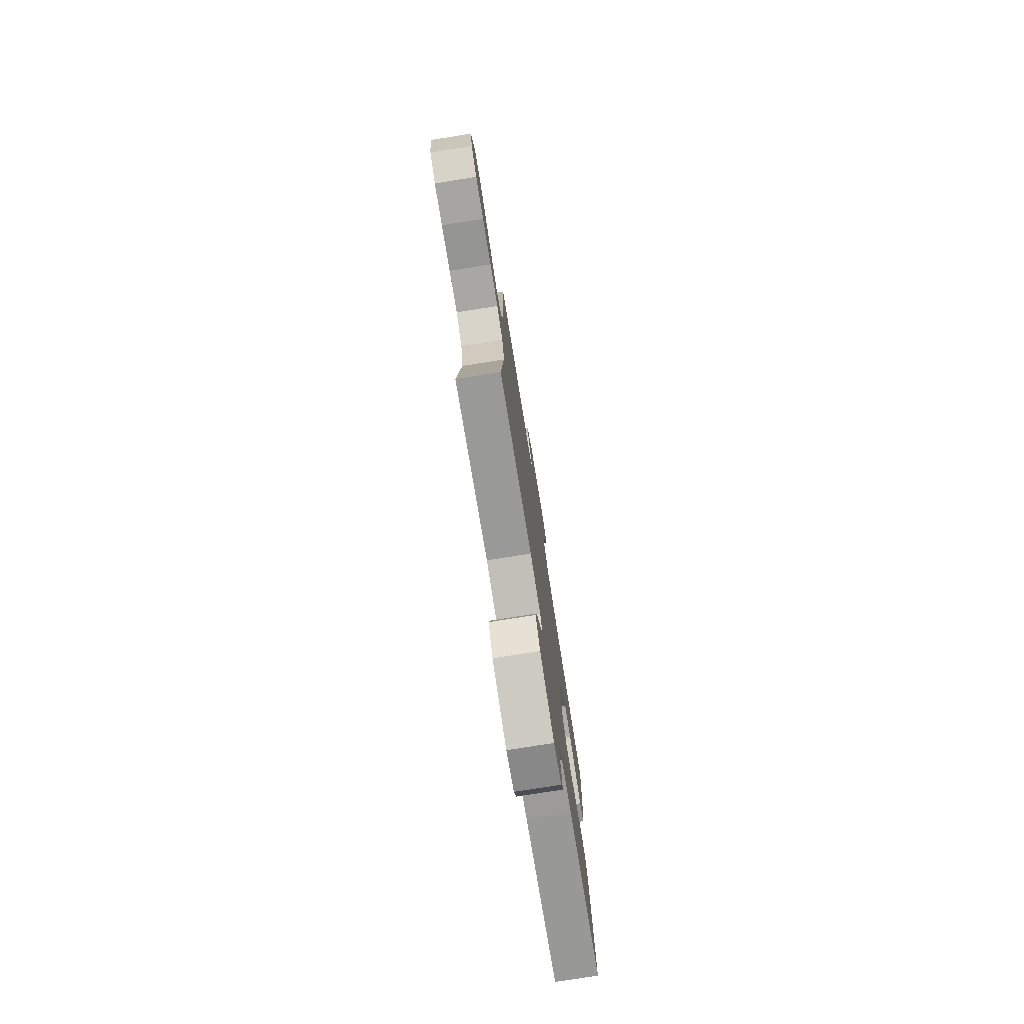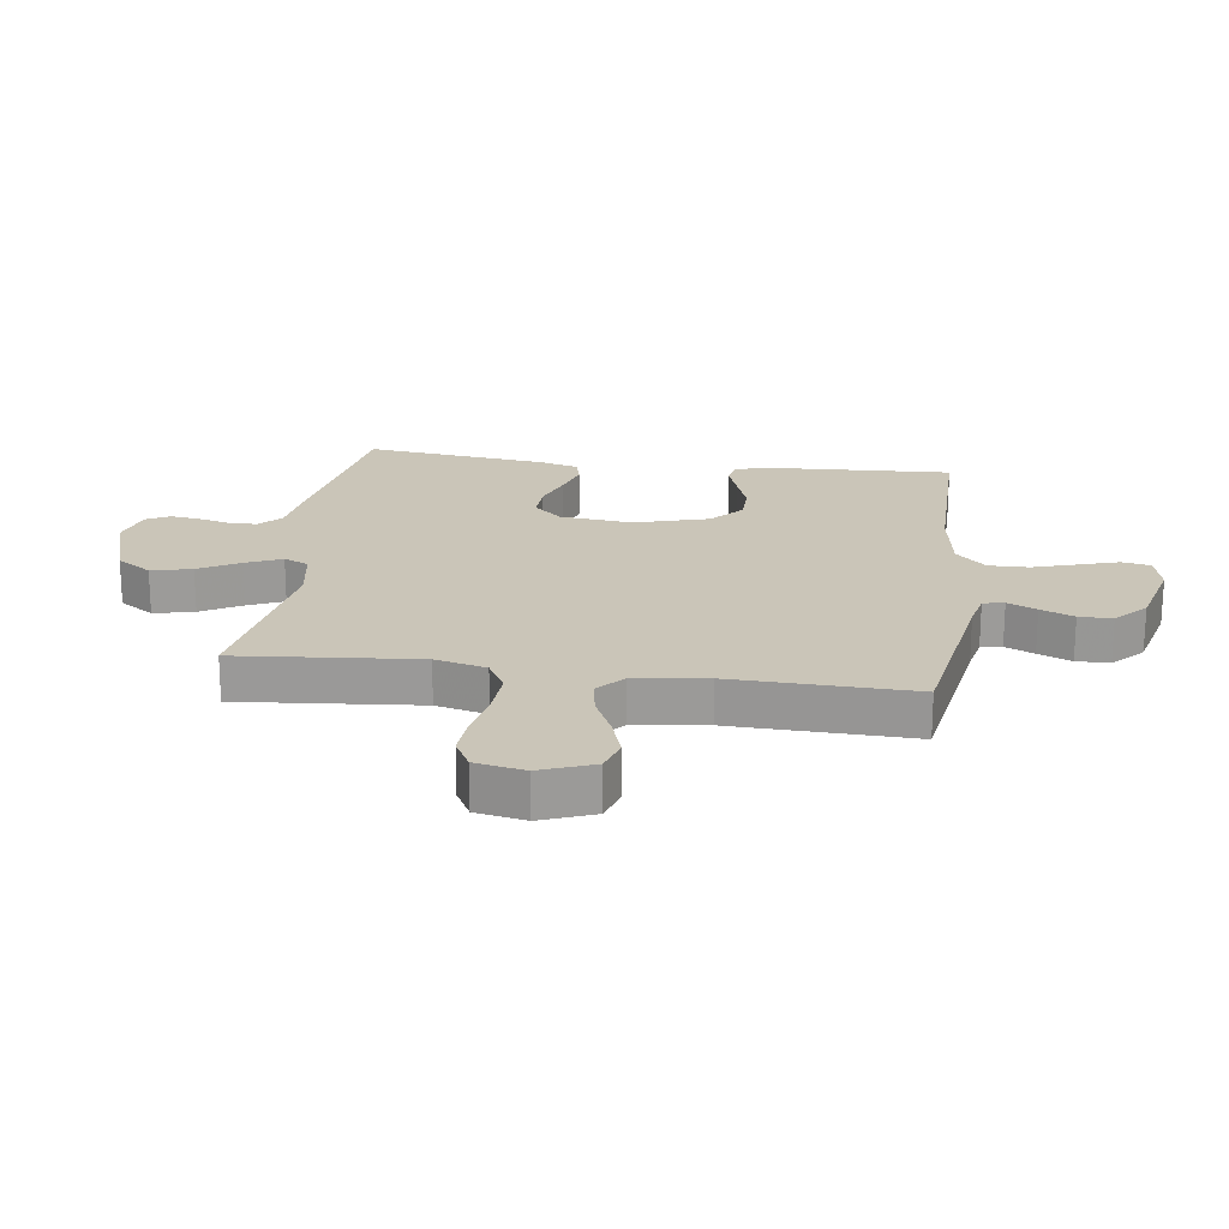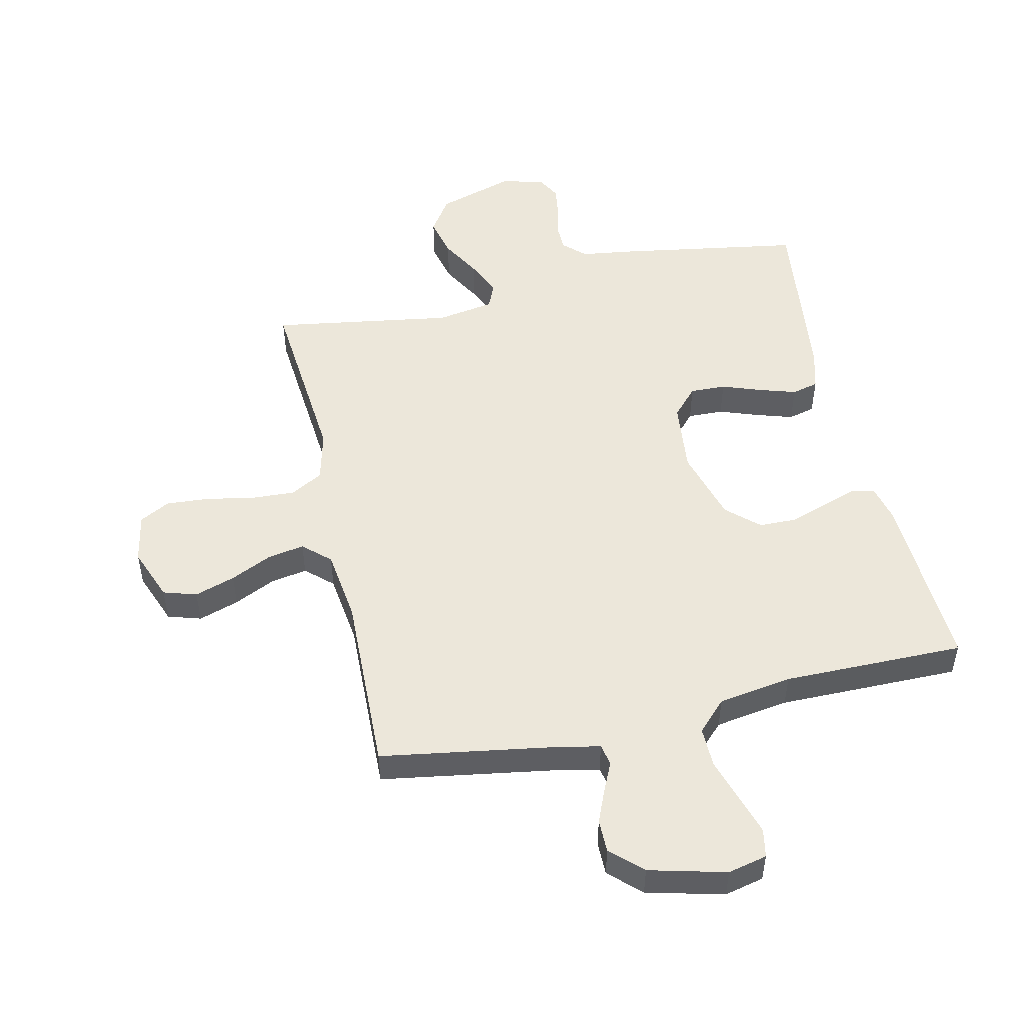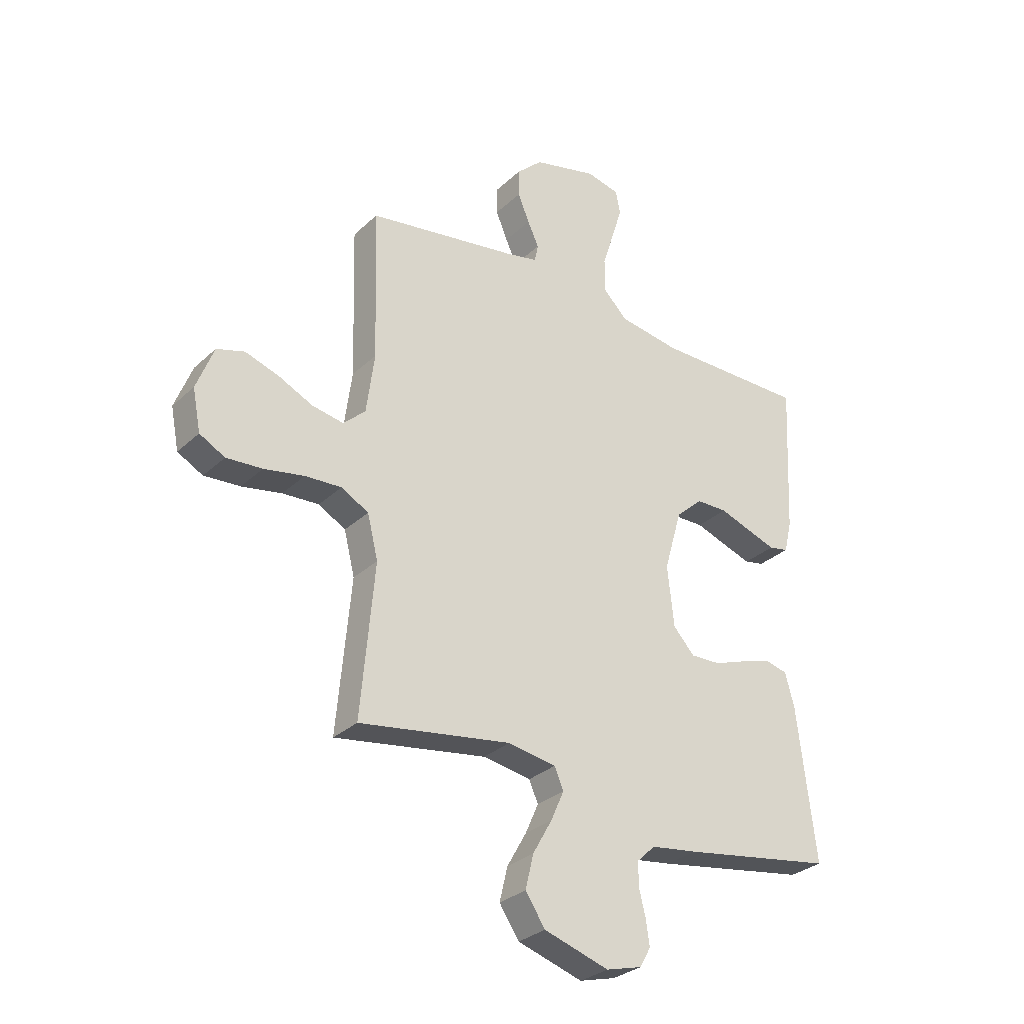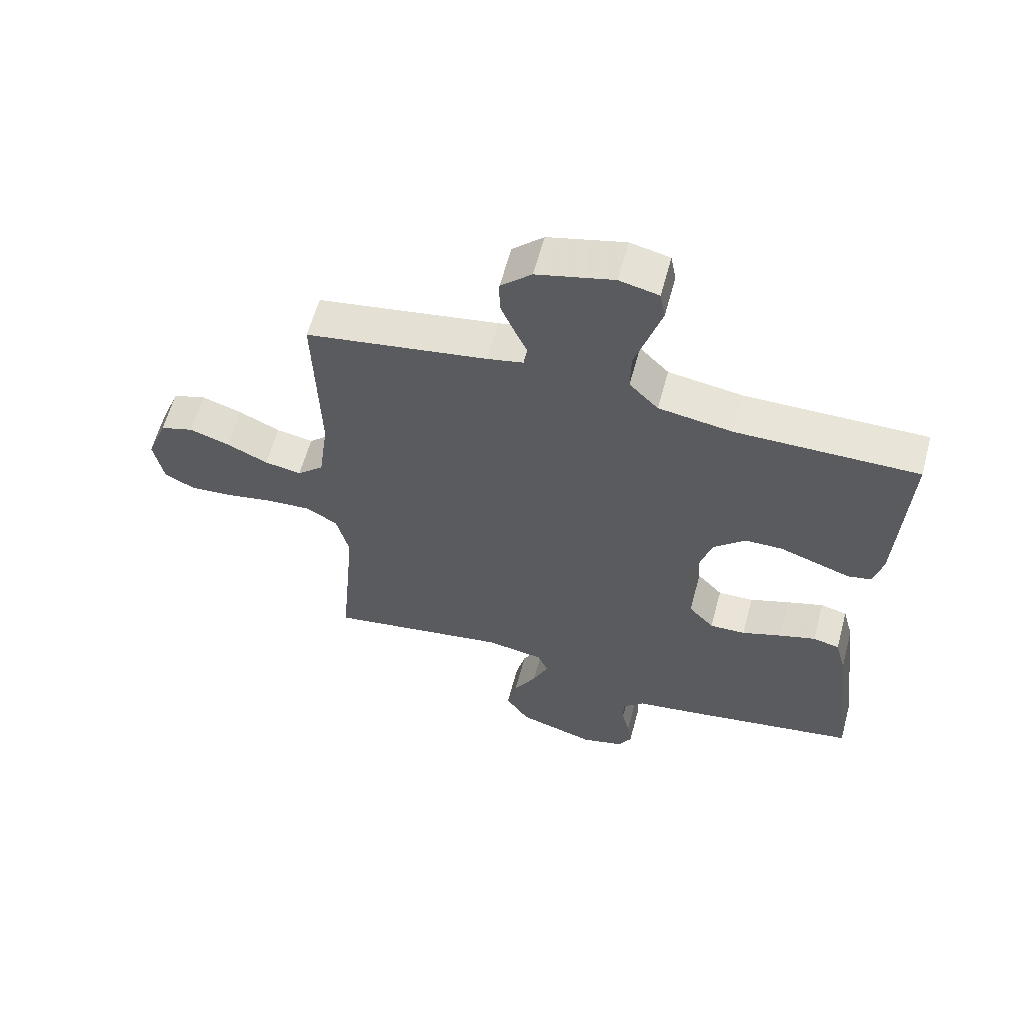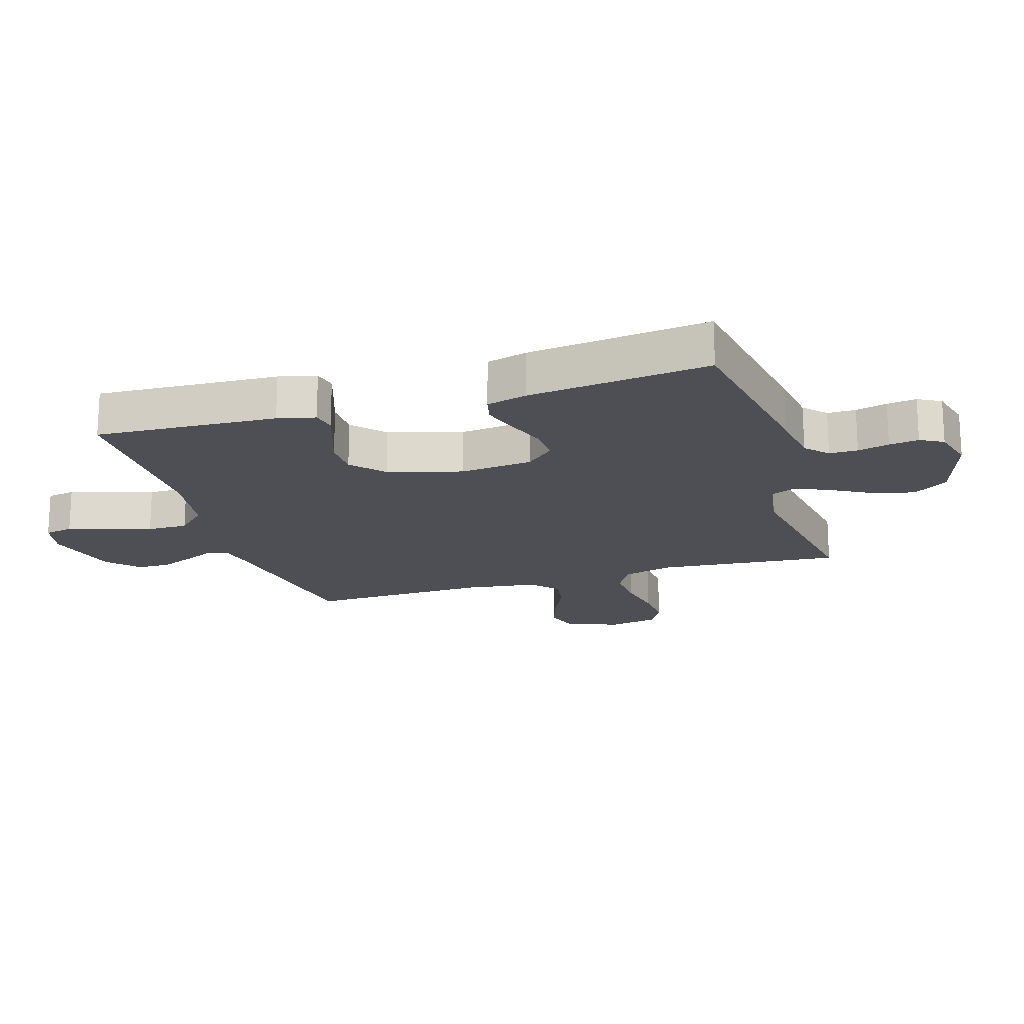
<metadata>
{"format":"obj","ext":"obj","renderer":"f3d","projection":"perspective","resolution":1024,"background":"white","views":[{"elev":-77.5,"azim":-81.0,"up":"+Z"},{"elev":20.5,"azim":-82.2,"up":"+Y"},{"elev":50.8,"azim":-12.6,"up":"+Y"},{"elev":-30.1,"azim":-37.0,"up":"+Z"},{"elev":60.4,"azim":15.1,"up":"+Z"},{"elev":-18.3,"azim":107.1,"up":"+Y"}]}
</metadata>
<code>
v -0.5 0.07 0.5
v -0.2 0.07 0.548
v -0.14 0.07 0.561
v -0.133 0.07 0.596
v -0.155 0.07 0.644
v -0.178 0.07 0.699
v -0.178 0.07 0.754
v -0.127 0.07 0.802
v 0 0.07 0.834
v 0.065 0.07 0.819
v 0.074 0.07 0.772
v 0.054 0.07 0.707
v 0.031 0.07 0.634
v 0.03 0.07 0.567
v 0.078 0.07 0.518
v 0.2 0.07 0.499
v 0.5 0.07 0.5
v 0.485 0.07 0.2
v 0.47 0.07 0.138
v 0.431 0.07 0.13
v 0.375 0.07 0.149
v 0.312 0.07 0.171
v 0.25 0.07 0.17
v 0.197 0.07 0.122
v 0.162 0.07 0
v 0.175 0.07 -0.12
v 0.217 0.07 -0.166
v 0.276 0.07 -0.164
v 0.341 0.07 -0.141
v 0.402 0.07 -0.122
v 0.446 0.07 -0.133
v 0.464 0.07 -0.2
v 0.5 0.07 -0.5
v 0.2 0.07 -0.549
v 0.108 0.07 -0.562
v 0.072 0.07 -0.596
v 0.072 0.07 -0.643
v 0.085 0.07 -0.695
v 0.092 0.07 -0.744
v 0.071 0.07 -0.782
v 0 0.07 -0.801
v -0.128 0.07 -0.761
v -0.167 0.07 -0.703
v -0.151 0.07 -0.636
v -0.113 0.07 -0.569
v -0.087 0.07 -0.51
v -0.105 0.07 -0.469
v -0.2 0.07 -0.453
v -0.5 0.07 -0.5
v -0.473 0.07 -0.2
v -0.494 0.07 -0.115
v -0.548 0.07 -0.085
v -0.62 0.07 -0.089
v -0.699 0.07 -0.104
v -0.77 0.07 -0.109
v -0.82 0.07 -0.082
v -0.836 0.07 0
v -0.802 0.07 0.088
v -0.747 0.07 0.105
v -0.68 0.07 0.083
v -0.612 0.07 0.051
v -0.551 0.07 0.04
v -0.507 0.07 0.08
v -0.491 0.07 0.2
v -0.5 0 0.5
v -0.2 0 0.548
v -0.14 0 0.561
v -0.133 0 0.596
v -0.155 0 0.644
v -0.178 0 0.699
v -0.178 0 0.754
v -0.127 0 0.802
v 0 0 0.834
v 0.065 0 0.819
v 0.074 0 0.772
v 0.054 0 0.707
v 0.031 0 0.634
v 0.03 0 0.567
v 0.078 0 0.518
v 0.2 0 0.499
v 0.5 0 0.5
v 0.485 0 0.2
v 0.47 0 0.138
v 0.431 0 0.13
v 0.375 0 0.149
v 0.312 0 0.171
v 0.25 0 0.17
v 0.197 0 0.122
v 0.162 0 0
v 0.175 0 -0.12
v 0.217 0 -0.166
v 0.276 0 -0.164
v 0.341 0 -0.141
v 0.402 0 -0.122
v 0.446 0 -0.133
v 0.464 0 -0.2
v 0.5 0 -0.5
v 0.2 0 -0.549
v 0.108 0 -0.562
v 0.072 0 -0.596
v 0.072 0 -0.643
v 0.085 0 -0.695
v 0.092 0 -0.744
v 0.071 0 -0.782
v 0 0 -0.801
v -0.128 0 -0.761
v -0.167 0 -0.703
v -0.151 0 -0.636
v -0.113 0 -0.569
v -0.087 0 -0.51
v -0.105 0 -0.469
v -0.2 0 -0.453
v -0.5 0 -0.5
v -0.473 0 -0.2
v -0.494 0 -0.115
v -0.548 0 -0.085
v -0.62 0 -0.089
v -0.699 0 -0.104
v -0.77 0 -0.109
v -0.82 0 -0.082
v -0.836 0 0
v -0.802 0 0.088
v -0.747 0 0.105
v -0.68 0 0.083
v -0.612 0 0.051
v -0.551 0 0.04
v -0.507 0 0.08
v -0.491 0 0.2
f 59 60 61
f 58 59 61
f 57 58 61
f 56 57 61
f 55 56 61
f 54 55 61
f 53 54 61
f 52 53 61 62
f 51 52 62 63
f 48 49 50
f 51 63 64
f 50 51 64
f 48 50 64
f 47 48 64
f 43 44 45
f 42 43 45
f 41 42 45
f 40 41 45
f 39 40 45
f 38 39 45
f 37 38 45
f 36 37 45 46
f 35 36 46 47
f 34 35 47
f 33 34 47
f 32 33 47
f 31 32 47
f 30 31 47
f 29 30 47
f 28 29 47
f 20 21 22
f 19 20 22
f 18 19 22
f 17 18 22
f 16 17 22
f 15 16 22 23
f 14 15 23 24
f 11 12 13
f 10 11 13
f 9 10 13
f 8 9 13
f 7 8 13
f 6 7 13
f 5 6 13
f 4 5 13
f 3 4 13 14
f 14 24 25
f 3 14 25
f 2 3 25
f 2 25 26
f 1 2 26
f 64 1 26
f 47 64 26
f 27 28 47
f 26 27 47
f 125 124 123
f 125 123 122
f 125 122 121
f 125 121 120
f 125 120 119
f 125 119 118
f 125 118 117
f 126 125 117 116
f 127 126 116 115
f 114 113 112
f 128 127 115
f 128 115 114
f 128 114 112
f 128 112 111
f 109 108 107
f 109 107 106
f 109 106 105
f 109 105 104
f 109 104 103
f 109 103 102
f 109 102 101
f 110 109 101 100
f 111 110 100 99
f 111 99 98
f 111 98 97
f 111 97 96
f 111 96 95
f 111 95 94
f 111 94 93
f 111 93 92
f 86 85 84
f 86 84 83
f 86 83 82
f 86 82 81
f 86 81 80
f 87 86 80 79
f 88 87 79 78
f 77 76 75
f 77 75 74
f 77 74 73
f 77 73 72
f 77 72 71
f 77 71 70
f 77 70 69
f 77 69 68
f 78 77 68 67
f 89 88 78
f 89 78 67
f 89 67 66
f 90 89 66
f 90 66 65
f 90 65 128
f 90 128 111
f 111 92 91
f 111 91 90
f 1 65 66 2
f 2 66 67 3
f 3 67 68 4
f 4 68 69 5
f 5 69 70 6
f 6 70 71 7
f 7 71 72 8
f 8 72 73 9
f 9 73 74 10
f 10 74 75 11
f 11 75 76 12
f 12 76 77 13
f 13 77 78 14
f 14 78 79 15
f 15 79 80 16
f 16 80 81 17
f 17 81 82 18
f 18 82 83 19
f 19 83 84 20
f 20 84 85 21
f 21 85 86 22
f 22 86 87 23
f 23 87 88 24
f 24 88 89 25
f 25 89 90 26
f 26 90 91 27
f 27 91 92 28
f 28 92 93 29
f 29 93 94 30
f 30 94 95 31
f 31 95 96 32
f 32 96 97 33
f 33 97 98 34
f 34 98 99 35
f 35 99 100 36
f 36 100 101 37
f 37 101 102 38
f 38 102 103 39
f 39 103 104 40
f 40 104 105 41
f 41 105 106 42
f 42 106 107 43
f 43 107 108 44
f 44 108 109 45
f 45 109 110 46
f 46 110 111 47
f 47 111 112 48
f 48 112 113 49
f 49 113 114 50
f 50 114 115 51
f 51 115 116 52
f 52 116 117 53
f 53 117 118 54
f 54 118 119 55
f 55 119 120 56
f 56 120 121 57
f 57 121 122 58
f 58 122 123 59
f 59 123 124 60
f 60 124 125 61
f 61 125 126 62
f 62 126 127 63
f 63 127 128 64
f 64 128 65 1

</code>
